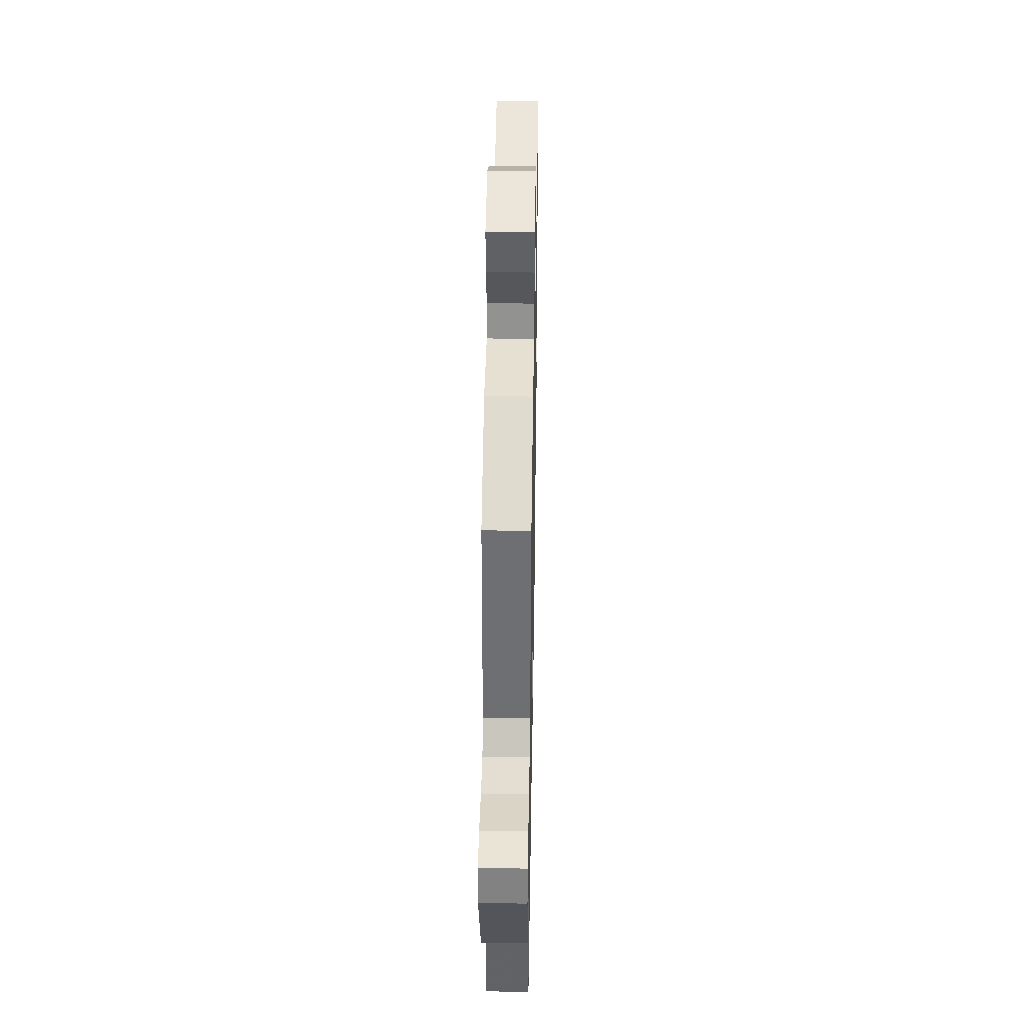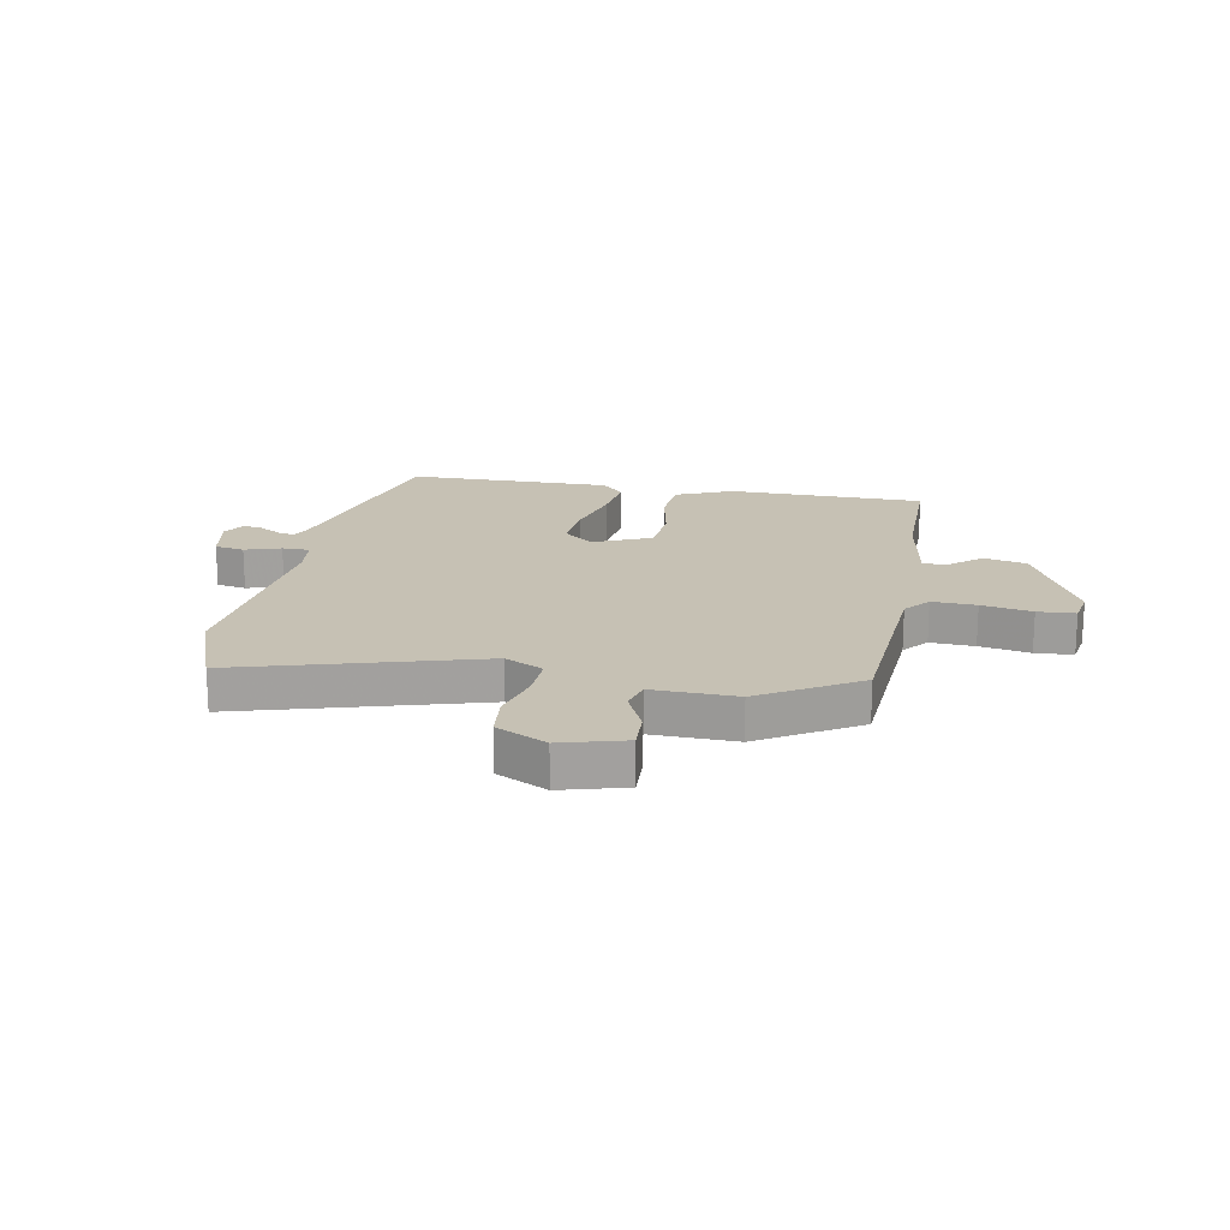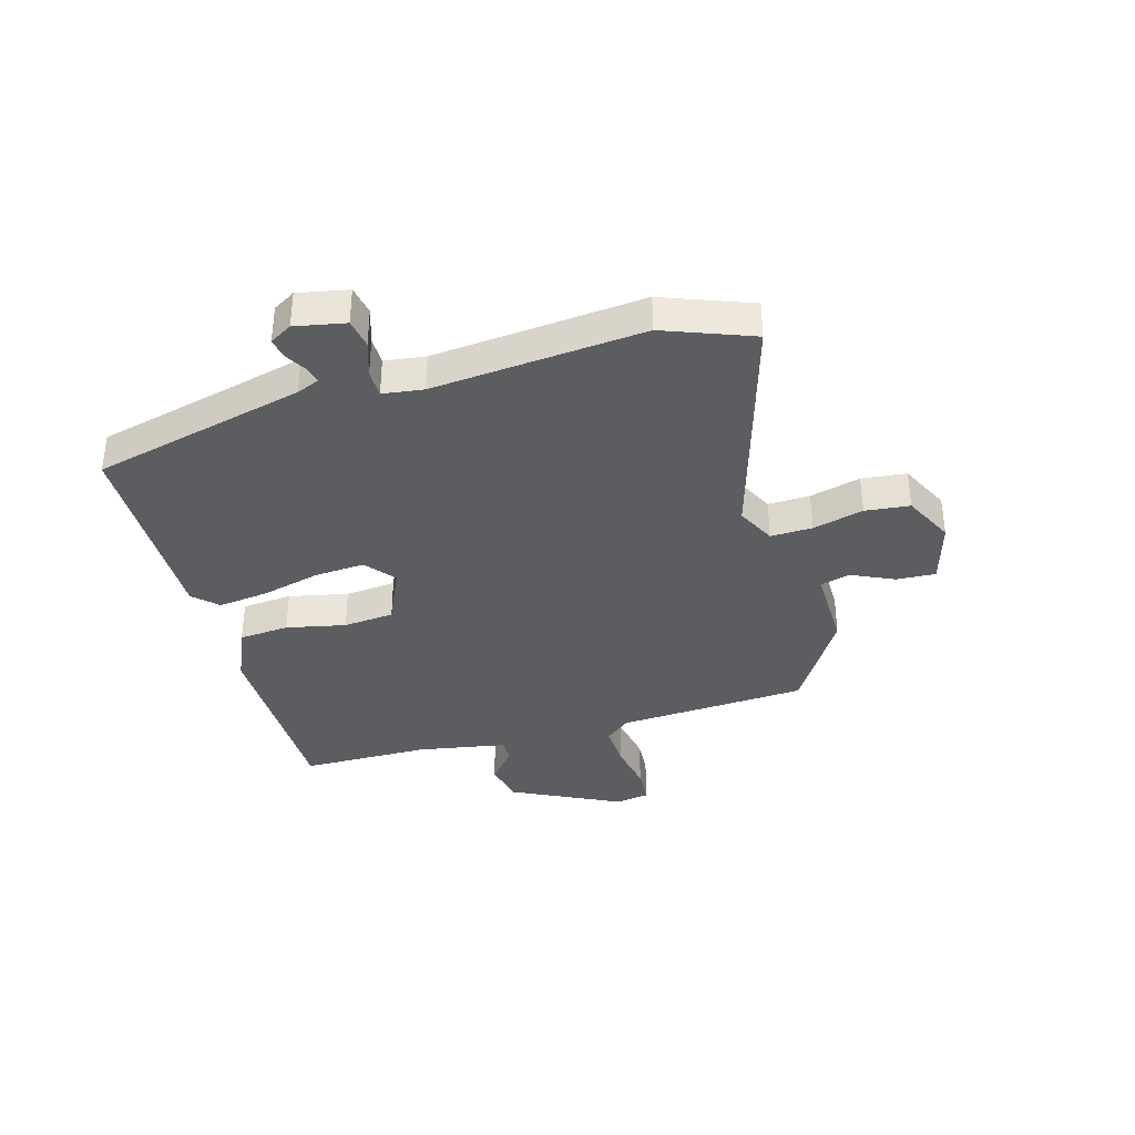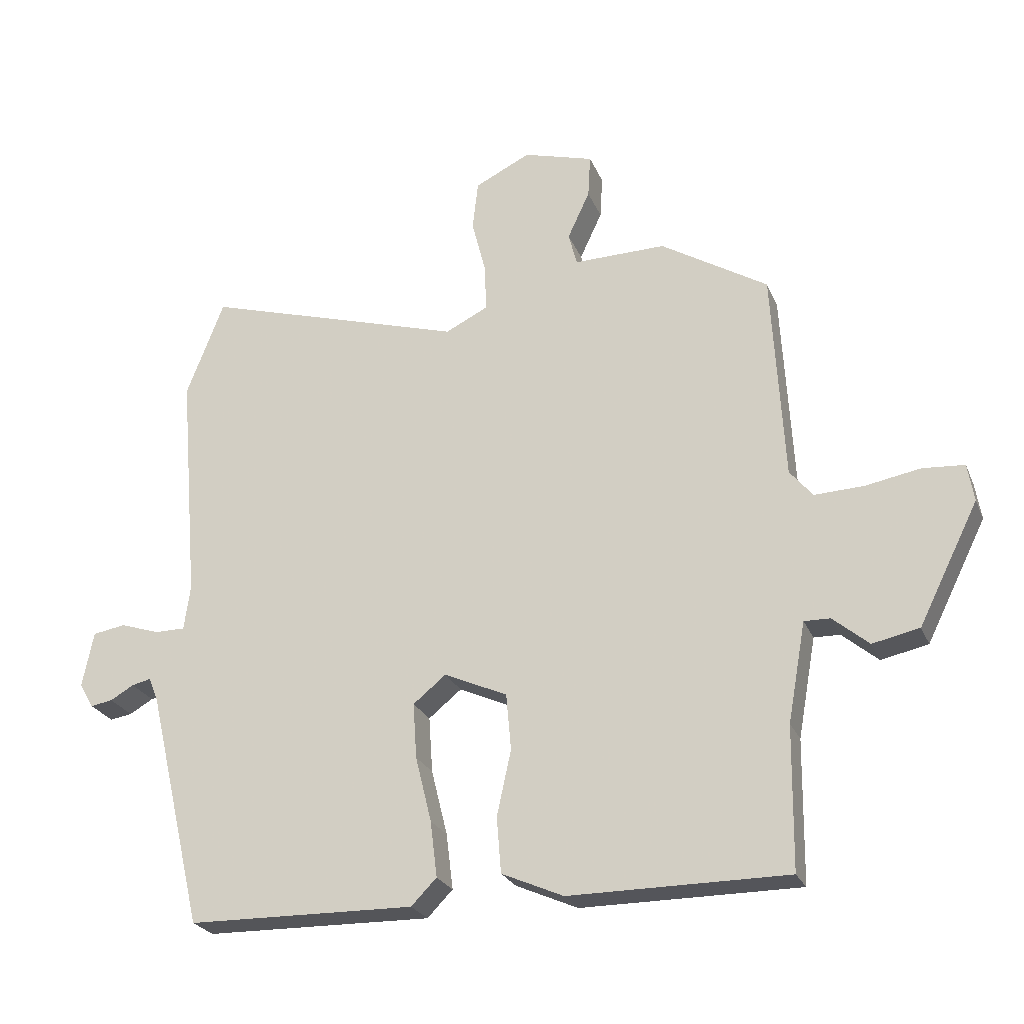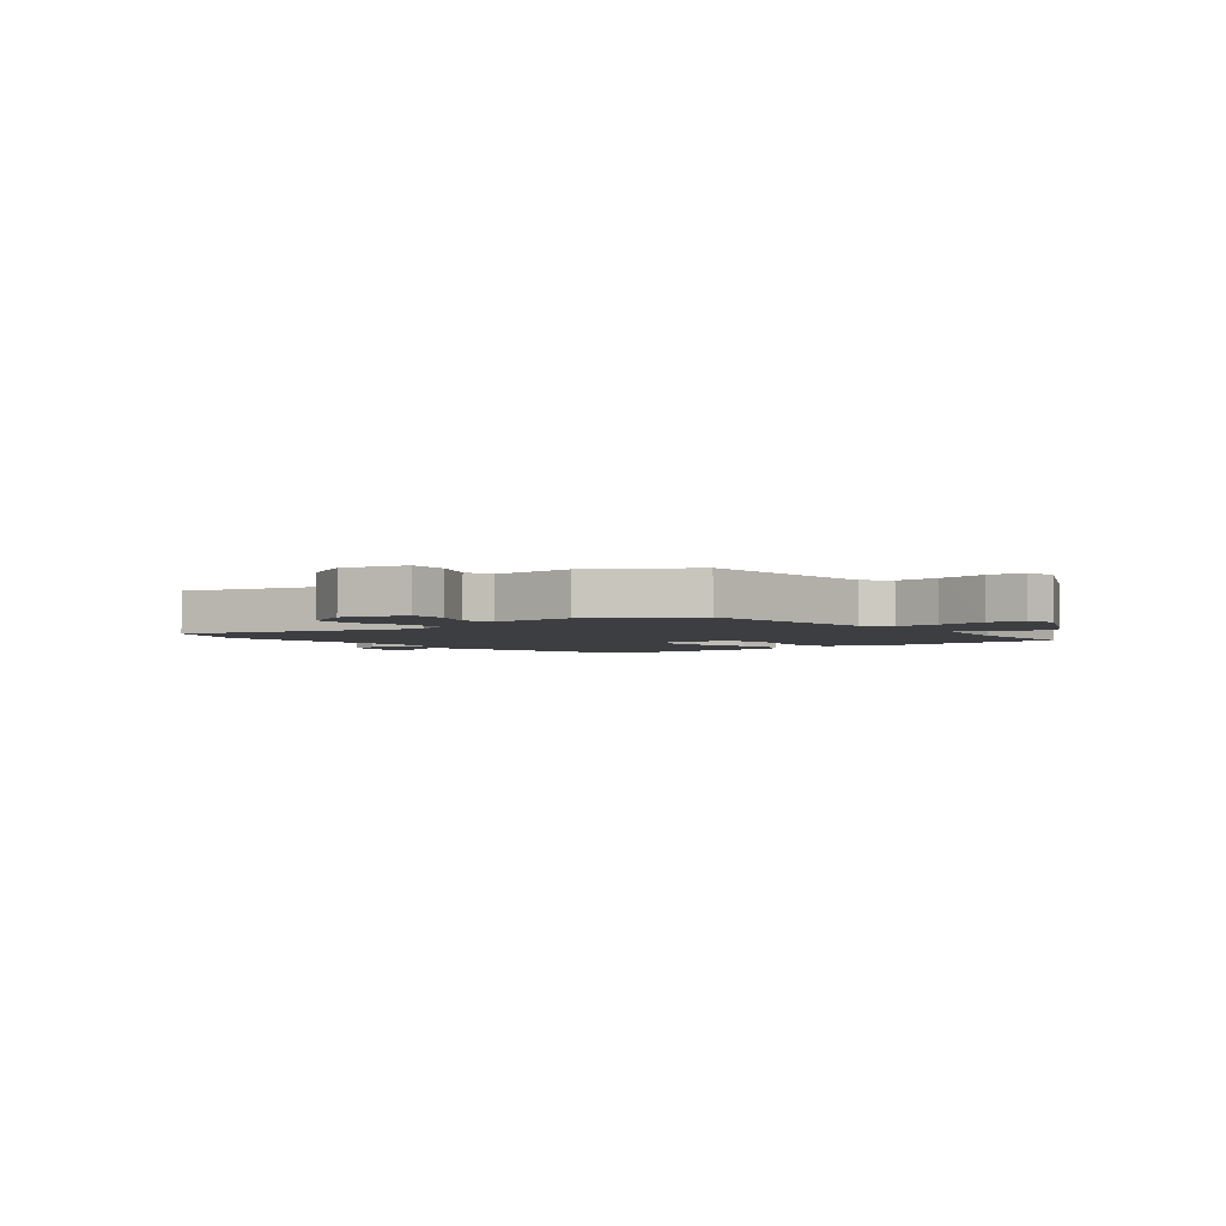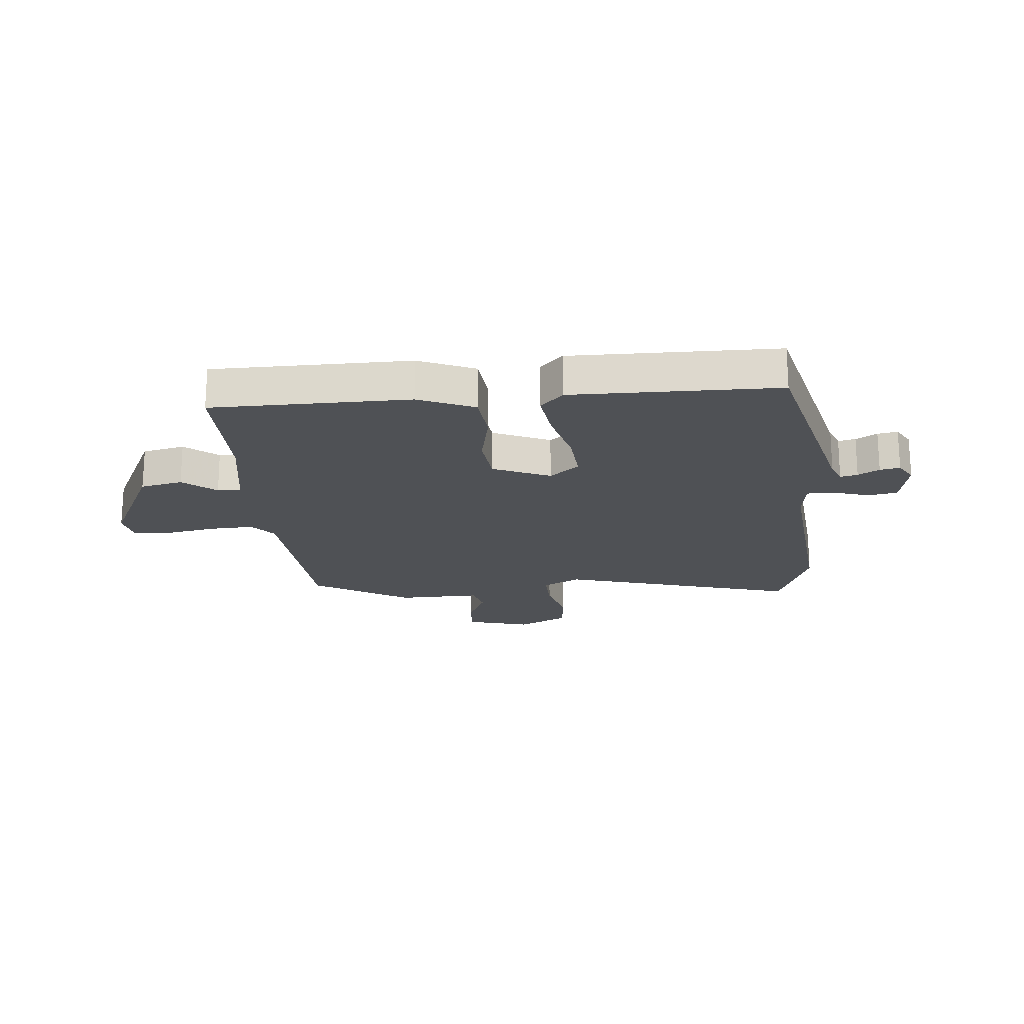
<metadata>
{"format":"obj","ext":"obj","renderer":"f3d","projection":"perspective","resolution":1024,"background":"white","views":[{"elev":38.4,"azim":91.0,"up":"+Z"},{"elev":18.5,"azim":11.2,"up":"+Y"},{"elev":-36.7,"azim":-73.8,"up":"+Y"},{"elev":-24.9,"azim":19.1,"up":"+Z"},{"elev":-3.1,"azim":39.5,"up":"+Y"},{"elev":-19.7,"azim":-174.2,"up":"+Y"}]}
</metadata>
<code>
v 0.51 0.07 0.44
v 0.529 0.07 0.099
v 0.566 0.07 0.054
v 0.645 0.07 0.057
v 0.735 0.07 0.073
v 0.802 0.07 0.068
v 0.812 0.07 0.007
v 0.715 0.07 -0.187
v 0.639 0.07 -0.203
v 0.581 0.07 -0.154
v 0.539 0.07 -0.153
v 0.51 0.07 -0.314
v 0.507 0.07 -0.544
v 0.155 0.07 -0.544
v 0.055 0.07 -0.5
v 0.048 0.07 -0.41
v 0.071 0.07 -0.304
v 0.063 0.07 -0.213
v -0.039 0.07 -0.167
v -0.092 0.07 -0.21
v -0.086 0.07 -0.3
v -0.06 0.07 -0.406
v -0.049 0.07 -0.496
v -0.09 0.07 -0.538
v -0.457 0.07 -0.531
v -0.547 0.07 -0.149
v -0.563 0.07 -0.109
v -0.594 0.07 -0.116
v -0.632 0.07 -0.138
v -0.668 0.07 -0.144
v -0.691 0.07 -0.104
v -0.673 0.07 -0.014
v -0.62 0.07 -0.005
v -0.556 0.07 -0.026
v -0.507 0.07 -0.026
v -0.497 0.07 0.047
v -0.529 0.07 0.424
v -0.468 0.07 0.582
v -0.043 0.07 0.454
v 0.026 0.07 0.488
v 0.024 0.07 0.563
v 0.001 0.07 0.654
v 0.01 0.07 0.734
v 0.1 0.07 0.778
v 0.214 0.07 0.745
v 0.21 0.07 0.675
v 0.174 0.07 0.598
v 0.188 0.07 0.545
v 0.337 0.07 0.547
v 0.51 0 0.44
v 0.529 0 0.099
v 0.566 0 0.054
v 0.645 0 0.057
v 0.735 0 0.073
v 0.802 0 0.068
v 0.812 0 0.007
v 0.715 0 -0.187
v 0.639 0 -0.203
v 0.581 0 -0.154
v 0.539 0 -0.153
v 0.51 0 -0.314
v 0.507 0 -0.544
v 0.155 0 -0.544
v 0.055 0 -0.5
v 0.048 0 -0.41
v 0.071 0 -0.304
v 0.063 0 -0.213
v -0.039 0 -0.167
v -0.092 0 -0.21
v -0.086 0 -0.3
v -0.06 0 -0.406
v -0.049 0 -0.496
v -0.09 0 -0.538
v -0.457 0 -0.531
v -0.547 0 -0.149
v -0.563 0 -0.109
v -0.594 0 -0.116
v -0.632 0 -0.138
v -0.668 0 -0.144
v -0.691 0 -0.104
v -0.673 0 -0.014
v -0.62 0 -0.005
v -0.556 0 -0.026
v -0.507 0 -0.026
v -0.497 0 0.047
v -0.529 0 0.424
v -0.468 0 0.582
v -0.043 0 0.454
v 0.026 0 0.488
v 0.024 0 0.563
v 0.001 0 0.654
v 0.01 0 0.734
v 0.1 0 0.778
v 0.214 0 0.745
v 0.21 0 0.675
v 0.174 0 0.598
v 0.188 0 0.545
v 0.337 0 0.547
f 48 49 1 2
f 45 46 47
f 44 45 47
f 43 44 47
f 42 43 47
f 41 42 47
f 40 41 47 48
f 39 40 48 2
f 39 2 3
f 38 39 3
f 37 38 3
f 36 37 3
f 32 33 34
f 31 32 34
f 30 31 34
f 29 30 34
f 28 29 34
f 27 28 34 35
f 26 27 35
f 25 26 35
f 24 25 35
f 23 24 35
f 22 23 35
f 21 22 35
f 20 21 35 36
f 15 16 17
f 14 15 17
f 13 14 17
f 12 13 17
f 11 12 17 18
f 8 9 10
f 7 8 10
f 6 7 10
f 5 6 10
f 4 5 10
f 3 4 10 11
f 11 18 19
f 3 11 19
f 36 3 19
f 19 20 36
f 51 50 98 97
f 96 95 94
f 96 94 93
f 96 93 92
f 96 92 91
f 96 91 90
f 97 96 90 89
f 51 97 89 88
f 52 51 88
f 52 88 87
f 52 87 86
f 52 86 85
f 83 82 81
f 83 81 80
f 83 80 79
f 83 79 78
f 83 78 77
f 84 83 77 76
f 84 76 75
f 84 75 74
f 84 74 73
f 84 73 72
f 84 72 71
f 84 71 70
f 85 84 70 69
f 66 65 64
f 66 64 63
f 66 63 62
f 66 62 61
f 67 66 61 60
f 59 58 57
f 59 57 56
f 59 56 55
f 59 55 54
f 59 54 53
f 60 59 53 52
f 68 67 60
f 68 60 52
f 68 52 85
f 85 69 68
f 1 50 51 2
f 2 51 52 3
f 3 52 53 4
f 4 53 54 5
f 5 54 55 6
f 6 55 56 7
f 7 56 57 8
f 8 57 58 9
f 9 58 59 10
f 10 59 60 11
f 11 60 61 12
f 12 61 62 13
f 13 62 63 14
f 14 63 64 15
f 15 64 65 16
f 16 65 66 17
f 17 66 67 18
f 18 67 68 19
f 19 68 69 20
f 20 69 70 21
f 21 70 71 22
f 22 71 72 23
f 23 72 73 24
f 24 73 74 25
f 25 74 75 26
f 26 75 76 27
f 27 76 77 28
f 28 77 78 29
f 29 78 79 30
f 30 79 80 31
f 31 80 81 32
f 32 81 82 33
f 33 82 83 34
f 34 83 84 35
f 35 84 85 36
f 36 85 86 37
f 37 86 87 38
f 38 87 88 39
f 39 88 89 40
f 40 89 90 41
f 41 90 91 42
f 42 91 92 43
f 43 92 93 44
f 44 93 94 45
f 45 94 95 46
f 46 95 96 47
f 47 96 97 48
f 48 97 98 49
f 49 98 50 1

</code>
